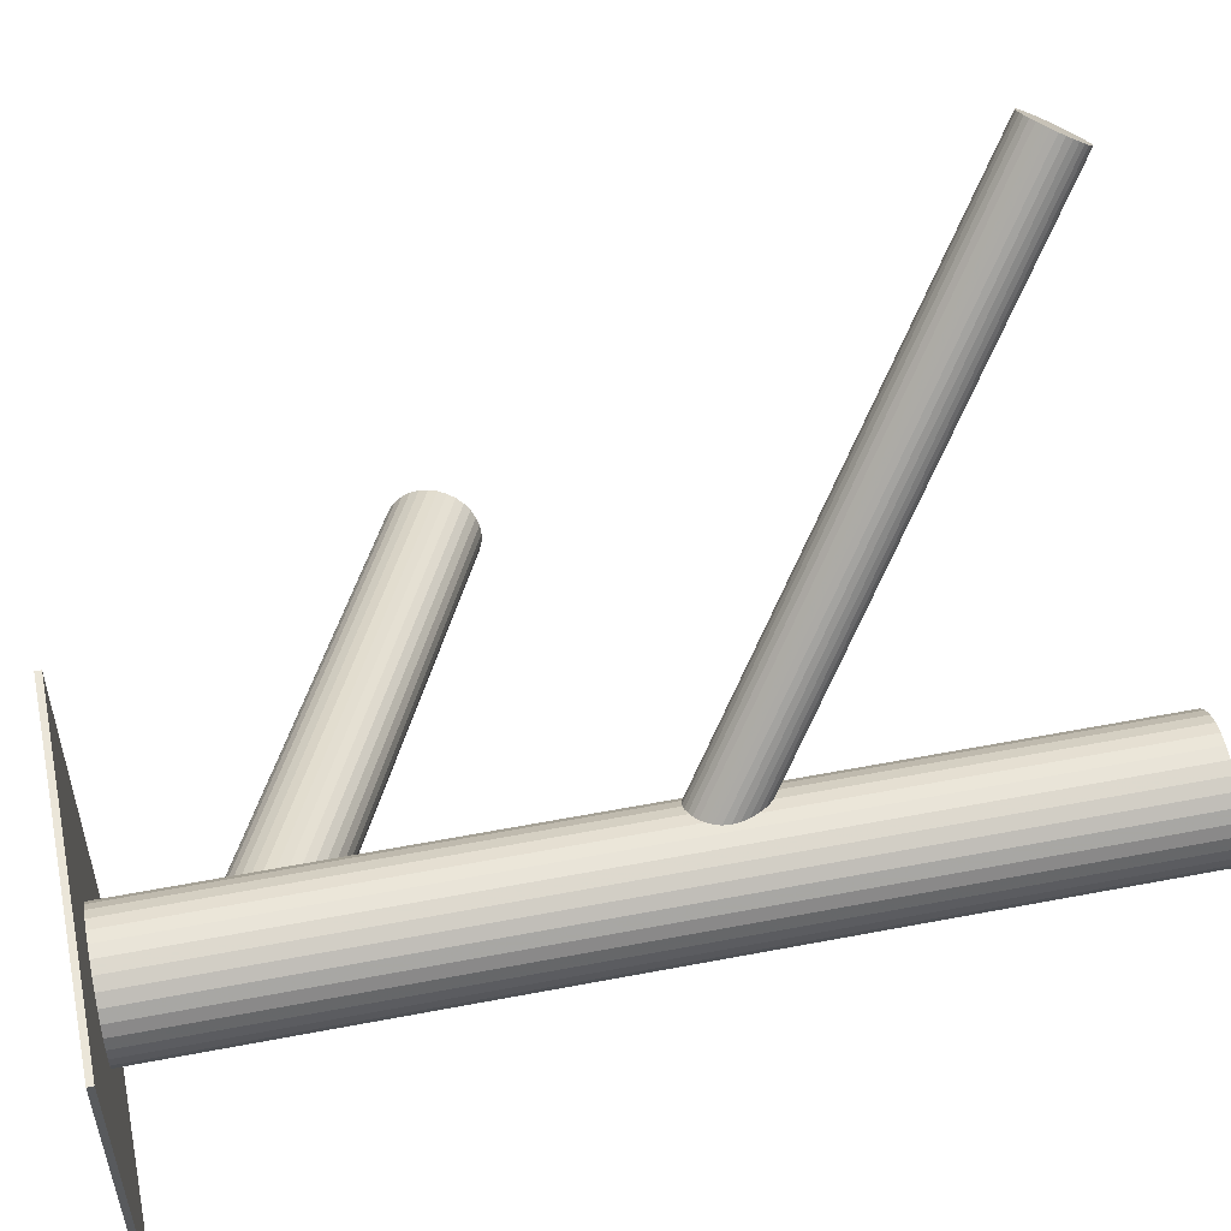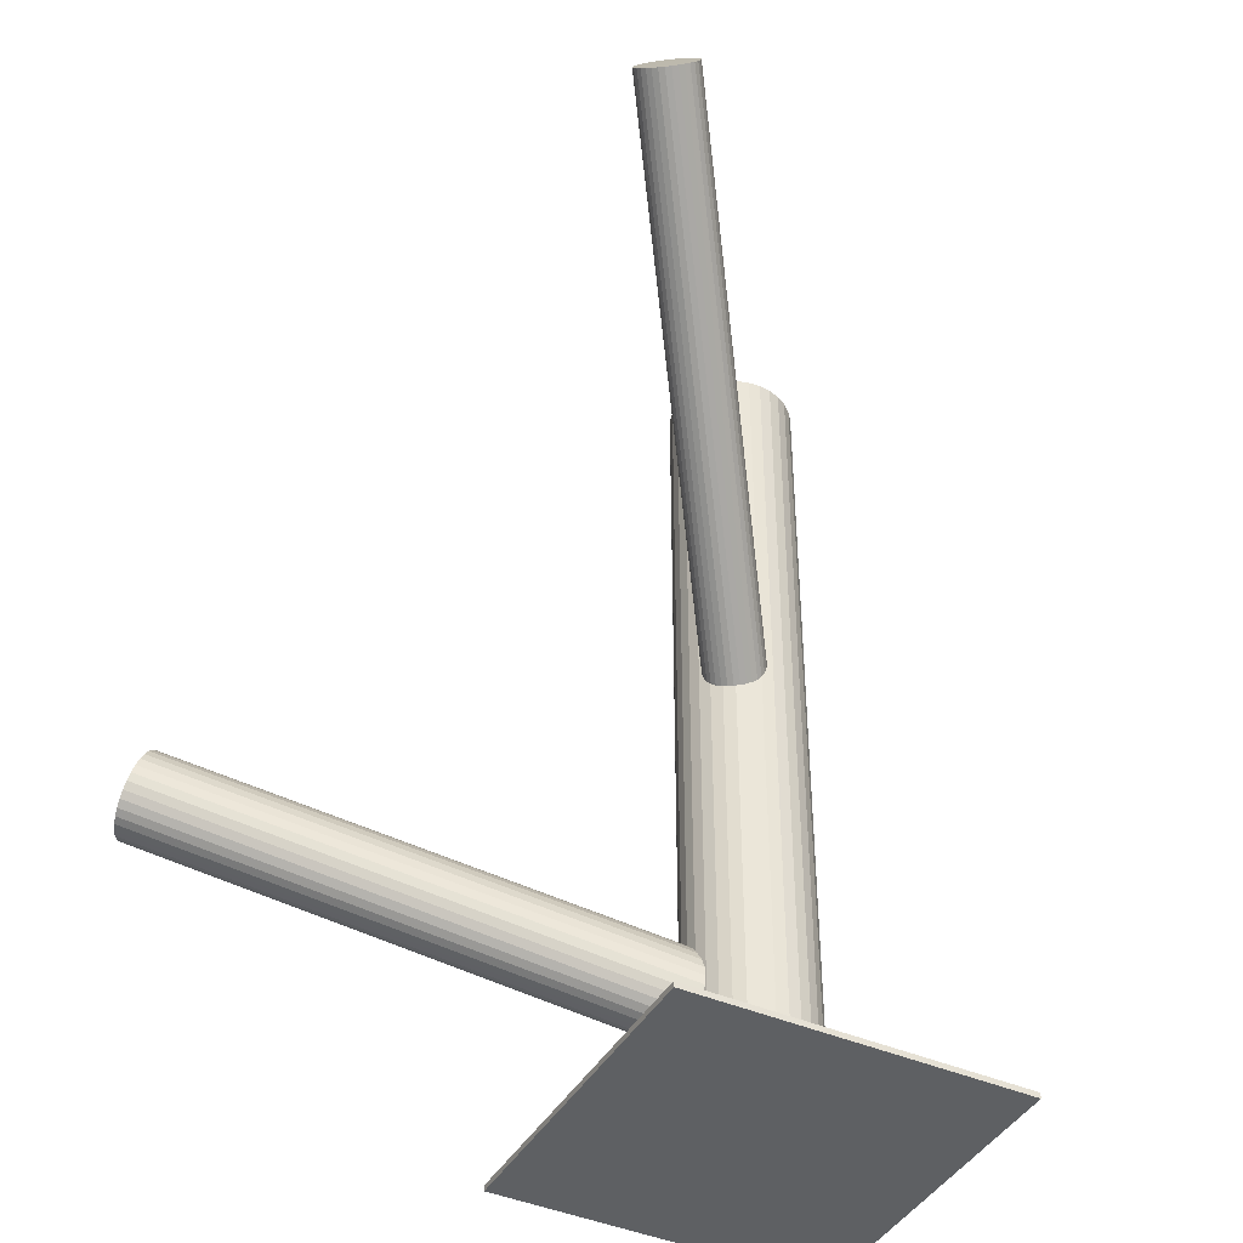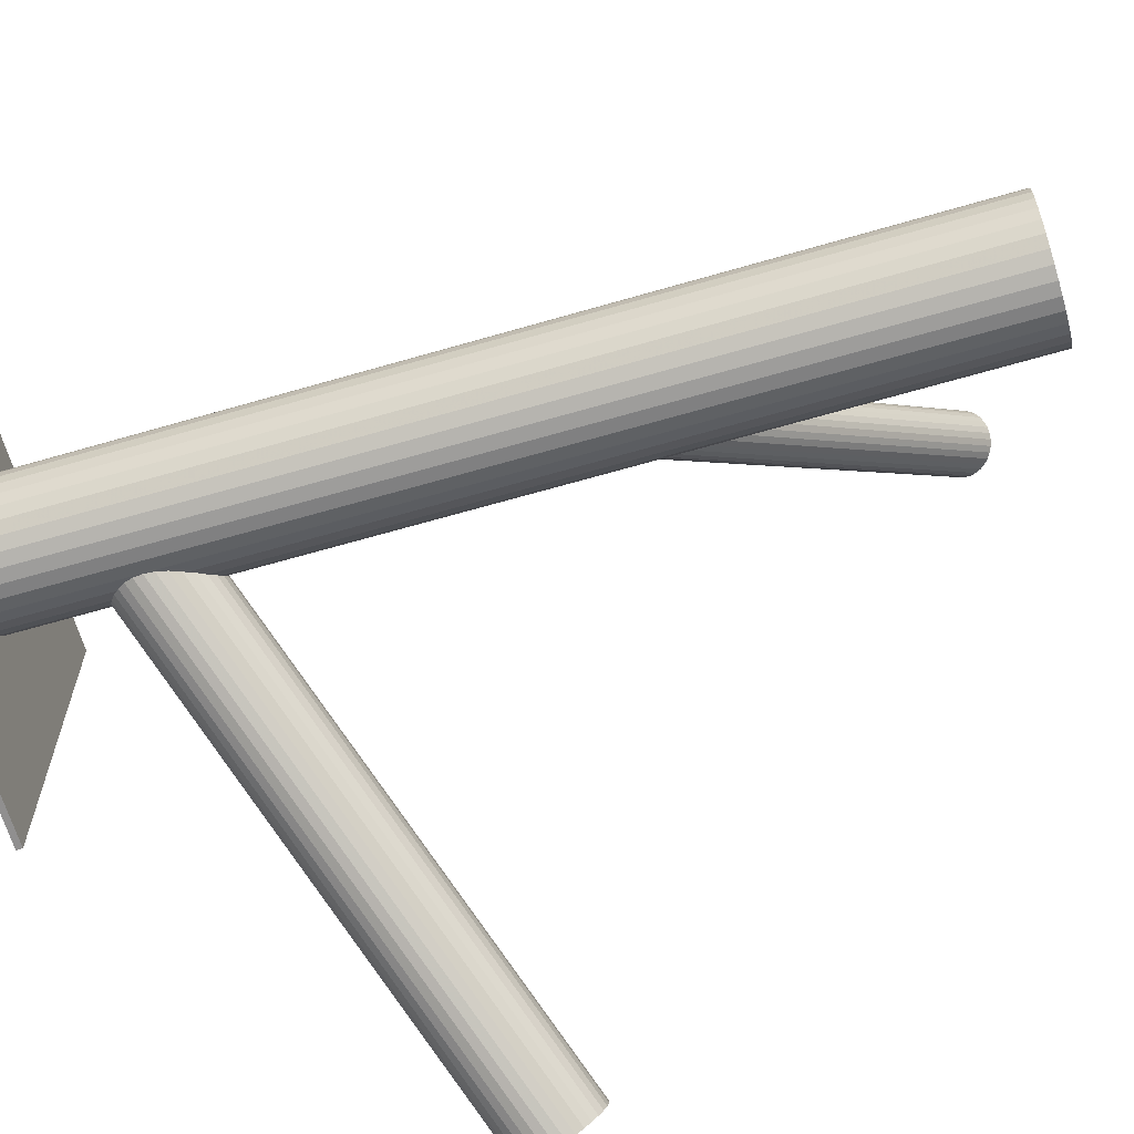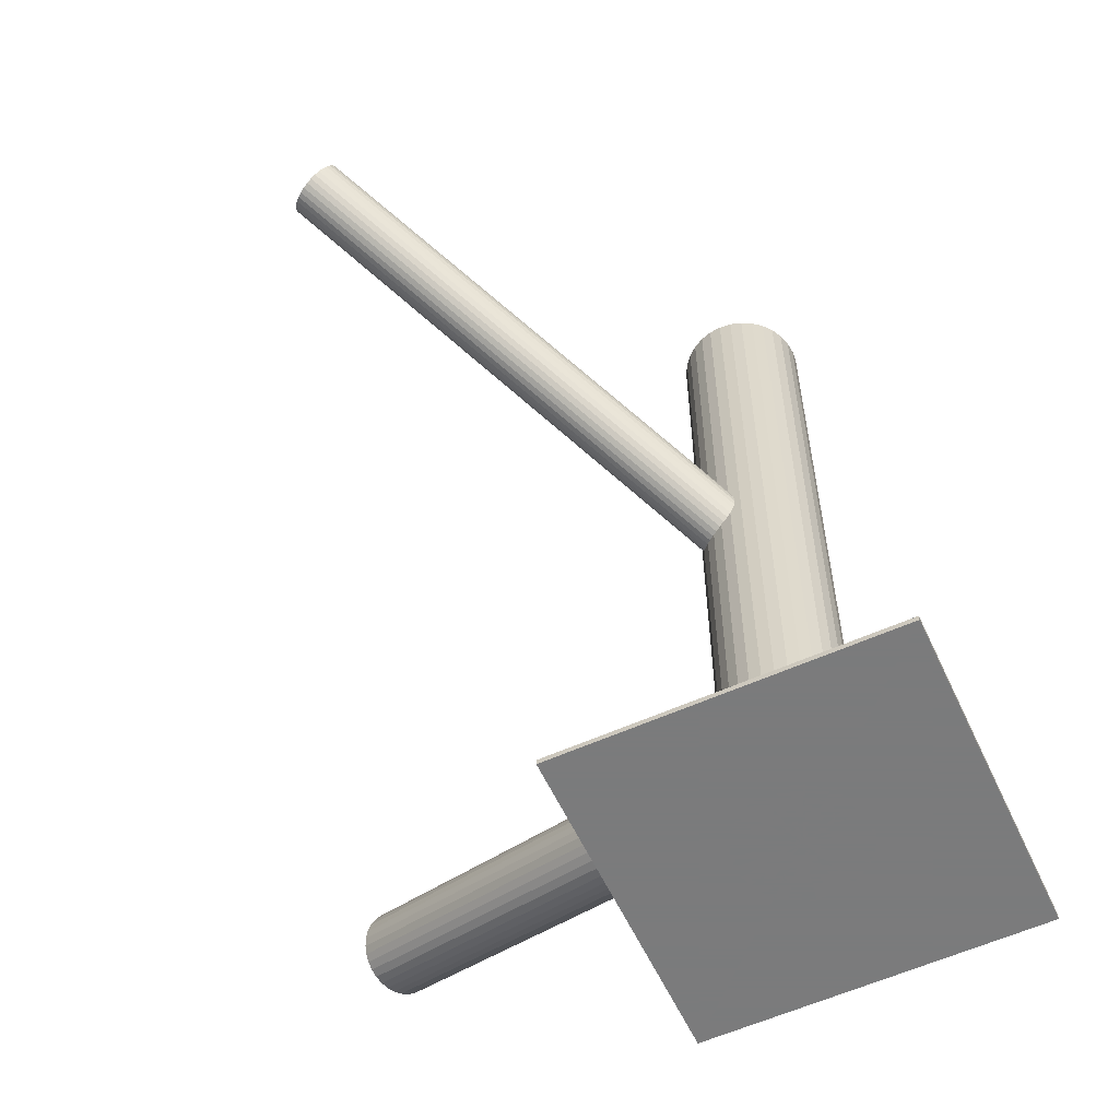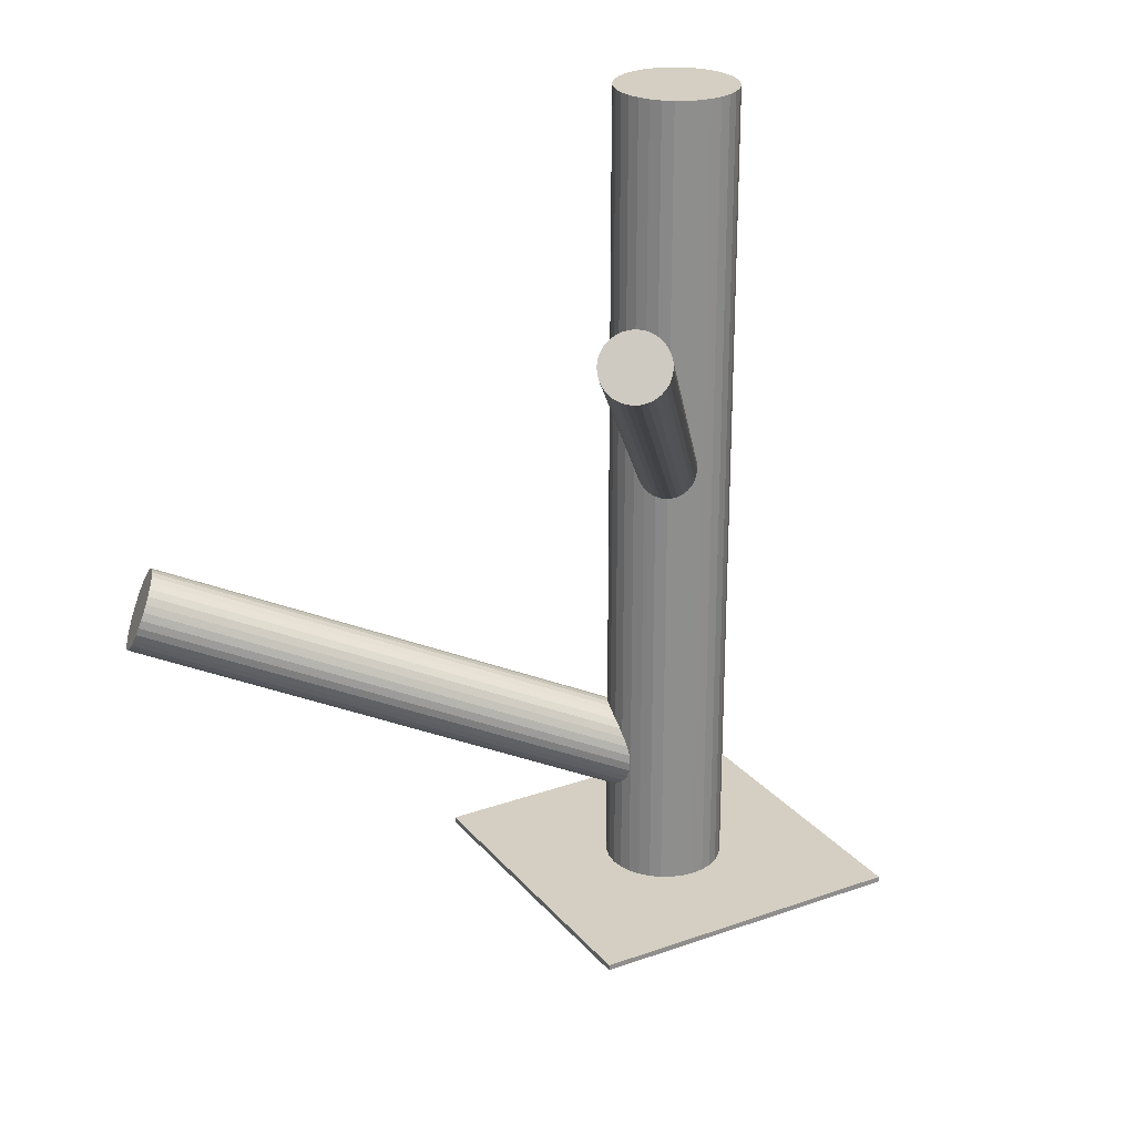
<metadata>
{"format":"obj","ext":"obj","renderer":"f3d","projection":"perspective","resolution":1024,"background":"white","views":[{"elev":55.7,"azim":-101.4,"up":"+Y"},{"elev":-42.2,"azim":152.4,"up":"+Z"},{"elev":-65.4,"azim":-73.7,"up":"+Y"},{"elev":-58.4,"azim":-155.1,"up":"+Z"},{"elev":25.4,"azim":150.1,"up":"+Z"}]}
</metadata>
<code>
v -0.2362 -0.05129 -0.5
v -0.2362 -0.05129 0.5
v -0.2362 -0.185 -0.5
v -0.2362 -0.185 0.5
v 0.1791 0.3695 0.3851
v -0.1484 -0.07794 -0.5
v -0.1484 -0.07794 0.5
v -0.1484 -0.1583 -0.5
v -0.1484 -0.1583 0.5
v -0.1795 -0.1388 0.02273
v -0.2394 -0.1048 0.03437
v -0.2295 -0.1242 0.05083
v 0.4051 -0.3259 -0.14
v -0.2199 -0.1641 -0.3773
v 0.1589 0.3978 0.3663
v 0.1192 0.4034 0.3968
v 0.1611 0.3575 0.4183
v 0.141 0.4068 0.3715
v 0.1231 0.3817 0.422
v 0.1663 0.3572 0.4137
v -0.2487 -0.1783 -0.5
v -0.2487 -0.1783 0.5
v -0.2487 -0.05798 -0.5
v -0.2487 -0.05798 0.5
v 0.1482 0.3828 0.3968
v 0.13 0.4083 0.3799
v 0.1732 0.3838 0.3715
v 0.3924 -0.377 -0.1602
v 0.1554 0.3588 0.422
v 0.1352 0.408 0.3753
v -0.2809 -0.1181 -0.5
v -0.2809 -0.1181 0.5
v -0.2386 -0.1093 0.03963
v 0.1772 0.3621 0.3968
v 0.1374 0.3677 0.4272
v -0.1928 -0.0708 -0.35
v 0.3829 -0.3928 -0.1531
v 0.4044 -0.3407 -0.1531
v 0.1173 0.3961 0.4084
v 0.3779 -0.3991 -0.1472
v -0.2795 -0.104 -0.5
v -0.2795 -0.104 0.5
v -0.2795 -0.1322 -0.5
v -0.2795 -0.1322 0.5
v 0.1272 0.3767 0.4249
v -0.2279 -0.165 -0.3592
v -0.2073 -0.14 0.05083
v -0.178 -0.1354 0.0168
v -0.2254 -0.1112 -0.3119
v -0.2018 -0.07529 -0.3329
v 0.354 -0.3892 -0.0803
v -0.2329 -0.1588 -0.3411
v -0.2003 -0.1425 -0.4029
v 0.1181 0.3916 0.4137
v -0.0118 -0.3149 -0.4933
v -0.0118 -0.3149 -0.5
v -0.0118 0.07859 -0.4933
v -0.0118 0.07859 -0.5
v -0.1855 -0.1066 -0.4029
v -0.1831 -0.08303 -0.3855
v 0.1787 0.3655 0.3908
v 0.1493 0.3609 0.4249
v -0.1804 -0.1221 0.001223
v -0.1958 -0.1341 -0.4056
v 0.4052 -0.3328 -0.1472
v -0.2052 -0.15 -0.3985
v -0.2754 -0.09045 -0.5
v -0.2754 -0.09045 0.5
v -0.2754 -0.1458 -0.5
v -0.2754 -0.1458 0.5
v -0.2103 -0.1562 -0.3926
v -0.1837 -0.09788 -0.3985
v 0.3814 -0.3229 -0.0803
v 0.3549 -0.3812 -0.07442
v 0.3764 -0.3292 -0.07442
v -0.1923 -0.1074 -0.007102
v 0.1763 0.3788 0.3753
v -0.1944 -0.04717 -0.5
v -0.1944 -0.04717 0.5
v -0.1944 -0.1891 -0.5
v -0.1944 -0.1891 0.5
v -0.2341 -0.1464 -0.3257
v -0.2349 -0.09494 0.0168
v 0.3669 -0.345 -0.06735
v -0.2037 -0.09932 -0.007102
v -0.1574 -0.06697 -0.5
v -0.1574 -0.06697 0.5
v -0.1574 -0.1693 -0.5
v -0.1574 -0.1693 0.5
v -0.2312 -0.09329 0.01109
v 0.3542 -0.3961 -0.08747
v 0.1643 0.3935 0.3669
v 0.3566 -0.3725 -0.07004
v 0.153 0.4016 0.3669
v 0.1255 0.4076 0.3851
v 0.1218 0.406 0.3908
v 0.404 -0.3203 -0.1319
v -0.1858 -0.143 0.03437
v 0.3715 -0.3366 -0.07004
v 0.3729 -0.4038 -0.14
v 0.3965 -0.3679 -0.1611
v -0.2597 -0.06697 -0.5
v -0.2597 -0.06697 0.5
v -0.2597 -0.1693 -0.5
v -0.2597 -0.1693 0.5
v -0.2134 -0.1369 0.05256
v -0.1822 -0.1413 0.02866
v -0.1829 -0.08991 -0.3926
v -0.2226 -0.04717 -0.5
v -0.2226 -0.04717 0.5
v -0.2226 -0.1891 -0.5
v -0.2226 -0.1891 0.5
v 0.399 -0.3141 -0.1138
v -0.2247 -0.1289 0.05256
v -0.2068 -0.08006 -0.3257
v -0.2333 -0.1384 -0.3199
v -0.2118 -0.0863 -0.3199
v -0.1417 -0.09045 -0.5
v -0.1417 -0.09045 0.5
v -0.1417 -0.1458 -0.5
v -0.1417 -0.1458 0.5
v 0.3639 -0.4083 -0.123
v -0.2213 -0.1022 -0.3128
v 0.1708 0.3579 0.4084
v 0.1433 0.364 0.4266
v 0.1745 0.3596 0.4027
v 0.132 0.372 0.4266
v -0.2366 -0.1142 0.04424
v 0.3911 -0.315 -0.09565
v -0.234 -0.1532 -0.3329
v 0.4019 -0.3164 -0.123
v 0.3593 -0.3633 -0.06735
v -0.2315 -0.1296 -0.3155
v -0.4052 -0.3149 -0.4933
v -0.4052 -0.3149 -0.5
v -0.4052 0.07859 -0.4933
v -0.4052 0.07859 -0.5
v -0.2167 -0.09376 -0.3155
v -0.1842 -0.07749 -0.3773
v 0.3796 -0.361 -0.1138
v -0.2152 -0.161 -0.3855
v 0.1201 0.3867 0.4183
v -0.1917 -0.1251 -0.4065
v -0.2391 -0.1008 0.02866
v 0.4 -0.3587 -0.1602
v -0.1892 -0.07126 -0.3592
v -0.2097 -0.09631 -0.005371
v 0.3574 -0.4056 -0.1045
v -0.1376 -0.104 -0.5
v -0.1376 -0.104 0.5
v -0.1376 -0.1322 -0.5
v -0.1376 -0.1322 0.5
v -0.1362 -0.1181 -0.5
v -0.1362 -0.1181 0.5
v 0.3682 -0.407 -0.1319
v -0.2242 -0.1655 -0.3684
v -0.1784 -0.1269 0.005832
v -0.1683 -0.1783 -0.5
v -0.1683 -0.1783 0.5
v -0.1683 -0.05798 -0.5
v -0.1683 -0.05798 0.5
v 0.3953 -0.3137 -0.1045
v 0.1176 0.4001 0.4027
v -0.1875 -0.1121 -0.005371
v 0.147 0.4046 0.3687
v -0.1776 -0.1314 0.01109
v -0.1971 -0.07216 -0.3411
v -0.2687 -0.07794 -0.5
v -0.2687 -0.07794 0.5
v -0.2687 -0.1583 -0.5
v -0.2687 -0.1583 0.5
v -0.2375 -0.09748 0.02273
v -0.1808 -0.05129 -0.5
v -0.1808 -0.05129 0.5
v -0.1808 -0.185 -0.5
v -0.1808 -0.185 0.5
v 0.1782 0.374 0.3799
v -0.1956 -0.1434 0.04424
v -0.1863 -0.07352 -0.3684
v -0.2157 -0.09413 -0.00256
v -0.1978 -0.1031 -0.007686
v 0.3603 -0.4079 -0.1138
v -0.2288 -0.1204 -0.3128
v 0.3628 -0.354 -0.06644
v -0.2336 -0.1192 0.04802
v 0.3864 -0.3181 -0.08747
v -0.2267 -0.09259 0.005832
v -0.1904 -0.1437 0.03963
v -0.2085 -0.04578 -0.5
v -0.2085 -0.04578 0.5
v -0.2085 -0.1181 -0.5
v -0.2085 -0.1181 0.5
v -0.2085 -0.1181 -0.3592
v -0.2085 -0.1181 0.02273
v -0.2085 -0.1905 -0.5
v -0.2085 -0.1905 0.5
v 0.3553 -0.4016 -0.09565
v 0.3878 -0.3854 -0.1575
v -0.1835 -0.1171 -0.00256
v -0.2214 -0.09287 0.001223
v 0.1692 0.3888 0.3687
v 0.4026 -0.3495 -0.1575
v -0.2193 -0.1332 0.05315
v -0.1882 -0.1158 -0.4056
v -0.2013 -0.1421 0.04802
v -0.2308 -0.1627 -0.35
f 153 191 149
f 153 149 154
f 154 149 150
f 154 150 192
f 149 191 118
f 149 118 150
f 150 118 119
f 150 119 192
f 118 191 6
f 118 6 119
f 119 6 7
f 119 7 192
f 6 191 86
f 6 86 7
f 7 86 87
f 7 87 192
f 86 191 160
f 86 160 87
f 87 160 161
f 87 161 192
f 160 191 173
f 160 173 161
f 161 173 174
f 161 174 192
f 173 191 78
f 173 78 174
f 174 78 79
f 174 79 192
f 78 191 189
f 78 189 79
f 79 189 190
f 79 190 192
f 189 191 109
f 189 109 190
f 190 109 110
f 190 110 192
f 109 191 1
f 109 1 110
f 110 1 2
f 110 2 192
f 1 191 23
f 1 23 2
f 2 23 24
f 2 24 192
f 23 191 102
f 23 102 24
f 24 102 103
f 24 103 192
f 102 191 168
f 102 168 103
f 103 168 169
f 103 169 192
f 168 191 67
f 168 67 169
f 169 67 68
f 169 68 192
f 67 191 41
f 67 41 68
f 68 41 42
f 68 42 192
f 41 191 31
f 41 31 42
f 42 31 32
f 42 32 192
f 31 191 43
f 31 43 32
f 32 43 44
f 32 44 192
f 43 191 69
f 43 69 44
f 44 69 70
f 44 70 192
f 69 191 170
f 69 170 70
f 70 170 171
f 70 171 192
f 170 191 104
f 170 104 171
f 171 104 105
f 171 105 192
f 104 191 21
f 104 21 105
f 105 21 22
f 105 22 192
f 21 191 3
f 21 3 22
f 22 3 4
f 22 4 192
f 3 191 111
f 3 111 4
f 4 111 112
f 4 112 192
f 111 191 195
f 111 195 112
f 112 195 196
f 112 196 192
f 195 191 80
f 195 80 196
f 196 80 81
f 196 81 192
f 80 191 175
f 80 175 81
f 81 175 176
f 81 176 192
f 175 191 158
f 175 158 176
f 176 158 159
f 176 159 192
f 158 191 88
f 158 88 159
f 159 88 89
f 159 89 192
f 88 191 8
f 88 8 89
f 89 8 9
f 89 9 192
f 8 191 120
f 8 120 9
f 9 120 121
f 9 121 192
f 120 191 151
f 120 151 121
f 121 151 152
f 121 152 192
f 151 191 153
f 151 153 152
f 152 153 154
f 152 154 192
f 172 194 144
f 172 144 16
f 16 144 163
f 16 163 25
f 144 194 11
f 144 11 163
f 163 11 39
f 163 39 25
f 11 194 33
f 11 33 39
f 39 33 54
f 39 54 25
f 33 194 128
f 33 128 54
f 54 128 142
f 54 142 25
f 128 194 185
f 128 185 142
f 142 185 19
f 142 19 25
f 185 194 12
f 185 12 19
f 19 12 45
f 19 45 25
f 12 194 114
f 12 114 45
f 45 114 127
f 45 127 25
f 114 194 203
f 114 203 127
f 127 203 35
f 127 35 25
f 203 194 106
f 203 106 35
f 35 106 125
f 35 125 25
f 106 194 47
f 106 47 125
f 125 47 62
f 125 62 25
f 47 194 205
f 47 205 62
f 62 205 29
f 62 29 25
f 205 194 178
f 205 178 29
f 29 178 17
f 29 17 25
f 178 194 188
f 178 188 17
f 17 188 20
f 17 20 25
f 188 194 98
f 188 98 20
f 20 98 124
f 20 124 25
f 98 194 107
f 98 107 124
f 124 107 126
f 124 126 25
f 107 194 10
f 107 10 126
f 126 10 34
f 126 34 25
f 10 194 48
f 10 48 34
f 34 48 61
f 34 61 25
f 48 194 166
f 48 166 61
f 61 166 5
f 61 5 25
f 166 194 157
f 166 157 5
f 5 157 177
f 5 177 25
f 157 194 63
f 157 63 177
f 177 63 77
f 177 77 25
f 63 194 199
f 63 199 77
f 77 199 27
f 77 27 25
f 199 194 164
f 199 164 27
f 27 164 201
f 27 201 25
f 164 194 76
f 164 76 201
f 201 76 92
f 201 92 25
f 76 194 181
f 76 181 92
f 92 181 15
f 92 15 25
f 181 194 85
f 181 85 15
f 15 85 94
f 15 94 25
f 85 194 147
f 85 147 94
f 94 147 165
f 94 165 25
f 147 194 180
f 147 180 165
f 165 180 18
f 165 18 25
f 180 194 200
f 180 200 18
f 18 200 30
f 18 30 25
f 200 194 187
f 200 187 30
f 30 187 26
f 30 26 25
f 187 194 90
f 187 90 26
f 26 90 95
f 26 95 25
f 90 194 83
f 90 83 95
f 95 83 96
f 95 96 25
f 83 194 172
f 83 172 96
f 96 172 16
f 96 16 25
f 146 193 36
f 146 36 113
f 113 36 162
f 113 162 140
f 36 193 167
f 36 167 162
f 162 167 129
f 162 129 140
f 167 193 50
f 167 50 129
f 129 50 186
f 129 186 140
f 50 193 115
f 50 115 186
f 186 115 73
f 186 73 140
f 115 193 117
f 115 117 73
f 73 117 75
f 73 75 140
f 117 193 138
f 117 138 75
f 75 138 99
f 75 99 140
f 138 193 123
f 138 123 99
f 99 123 84
f 99 84 140
f 123 193 49
f 123 49 84
f 84 49 184
f 84 184 140
f 49 193 183
f 49 183 184
f 184 183 132
f 184 132 140
f 183 193 133
f 183 133 132
f 132 133 93
f 132 93 140
f 133 193 116
f 133 116 93
f 93 116 74
f 93 74 140
f 116 193 82
f 116 82 74
f 74 82 51
f 74 51 140
f 82 193 130
f 82 130 51
f 51 130 91
f 51 91 140
f 130 193 52
f 130 52 91
f 91 52 197
f 91 197 140
f 52 193 206
f 52 206 197
f 197 206 148
f 197 148 140
f 206 193 46
f 206 46 148
f 148 46 182
f 148 182 140
f 46 193 156
f 46 156 182
f 182 156 122
f 182 122 140
f 156 193 14
f 156 14 122
f 122 14 155
f 122 155 140
f 14 193 141
f 14 141 155
f 155 141 100
f 155 100 140
f 141 193 71
f 141 71 100
f 100 71 40
f 100 40 140
f 71 193 66
f 71 66 40
f 40 66 37
f 40 37 140
f 66 193 53
f 66 53 37
f 37 53 198
f 37 198 140
f 53 193 64
f 53 64 198
f 198 64 28
f 198 28 140
f 64 193 143
f 64 143 28
f 28 143 101
f 28 101 140
f 143 193 204
f 143 204 101
f 101 204 145
f 101 145 140
f 204 193 59
f 204 59 145
f 145 59 202
f 145 202 140
f 59 193 72
f 59 72 202
f 202 72 38
f 202 38 140
f 72 193 108
f 72 108 38
f 38 108 65
f 38 65 140
f 108 193 60
f 108 60 65
f 65 60 13
f 65 13 140
f 60 193 139
f 60 139 13
f 13 139 97
f 13 97 140
f 139 193 179
f 139 179 97
f 97 179 131
f 97 131 140
f 179 193 146
f 179 146 131
f 131 146 113
f 131 113 140
f 134 136 135
f 56 134 135
f 135 136 137
f 137 56 135
f 134 57 136
f 55 134 56
f 55 57 134
f 136 57 137
f 58 56 137
f 137 57 58
f 58 55 56
f 57 55 58

</code>
